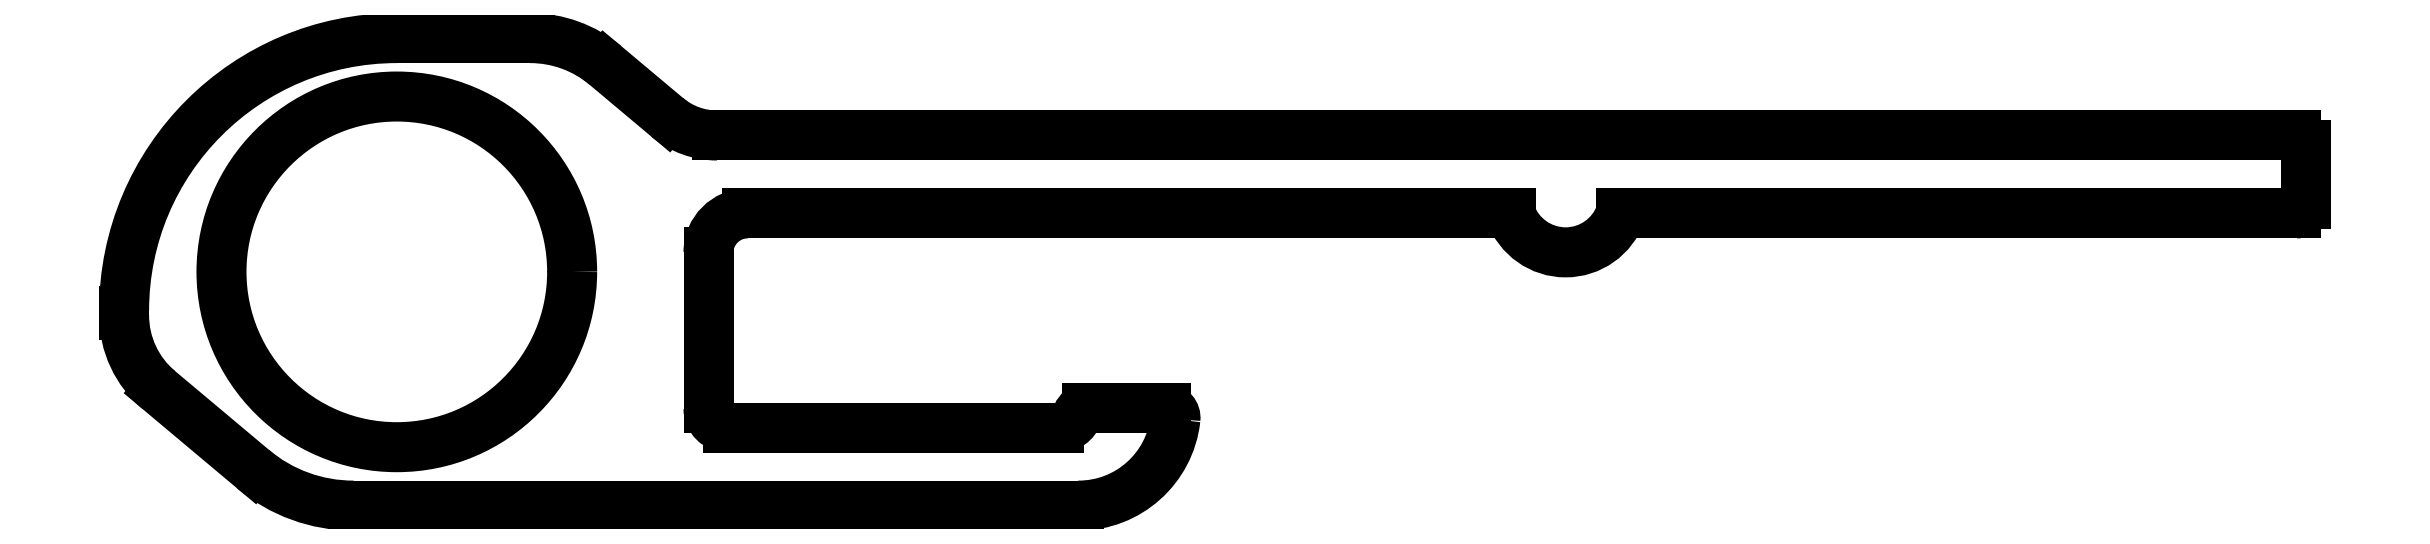
<metadata>
{"format":"dxf","ext":"dxf","renderer":"ezdxf+matplotlib","layout":"modelspace","background":"white","min_lineweight":24,"dpi":150}
</metadata>
<code>
0
SECTION
2
ENTITIES
0
ARC
8
0
10
2306
20
375
30
0
40
2
50
230
51
270
0
LINE
8
0
10
2304
20
373.4
30
0
11
2303
21
374.8
31
0
0
LINE
8
0
10
2346
20
373
30
0
11
2306
21
373
31
0
0
ARC
8
0
10
2301
20
372.5
30
0
40
3
50
50
51
90
0
ARC
8
0
10
2346
20
372.7
30
0
40
0.25
50
0
51
90
0
LINE
8
0
10
2301
20
375.5
30
0
11
2298
21
375.5
31
0
0
LINE
8
0
10
2347
20
371.2
30
0
11
2347
21
372.7
31
0
0
ARC
8
0
10
2298
20
368.5
30
0
40
7
50
90
51
180
0
ARC
8
0
10
2346
20
371.2
30
0
40
0.25
50
270
51
0
0
LINE
8
0
10
2291
20
368.5
30
0
11
2291
21
368.4
31
0
0
LINE
8
0
10
2329
20
371
30
0
11
2346
21
371
31
0
0
ARC
8
0
10
2293
20
368.4
30
0
40
2.5
50
180
51
230
0
ARC
8
0
10
2328
20
371.5
30
0
40
1.5
50
199.5
51
340.5
0
LINE
8
0
10
2291
20
366.4
30
0
11
2294
21
364.4
31
0
0
LINE
8
0
10
2307
20
371
30
0
11
2326
21
371
31
0
0
ARC
8
0
10
2296
20
367.5
30
0
40
4
50
230
51
270
0
ARC
8
0
10
2307
20
370
30
0
40
1
50
90
51
180
0
LINE
8
0
10
2296
20
363.5
30
0
11
2315
21
363.5
31
0
0
LINE
8
0
10
2306
20
366
30
0
11
2306
21
370
31
0
0
ARC
8
0
10
2315
20
366
30
0
40
2.5
50
270
51
353.6
0
ARC
8
0
10
2306
20
366
30
0
40
0.5
50
180
51
270
0
ARC
8
0
10
2317
20
365.7
30
0
40
0.25
50
353.6
51
90
0
LINE
8
0
10
2315
20
365.5
30
0
11
2306
21
365.5
31
0
0
LINE
8
0
10
2317
20
366
30
0
11
2315
21
366
31
0
0
ARC
8
0
10
2315
20
366
30
0
40
0.5
50
270
51
340.5
0
ARC
8
0
10
2315
20
365.7
30
0
40
0.25
50
90
51
160.5
0
CIRCLE
8
0
10
2298
20
369.5
30
0
40
4.5
0
ENDSEC
0
EOF

</code>
